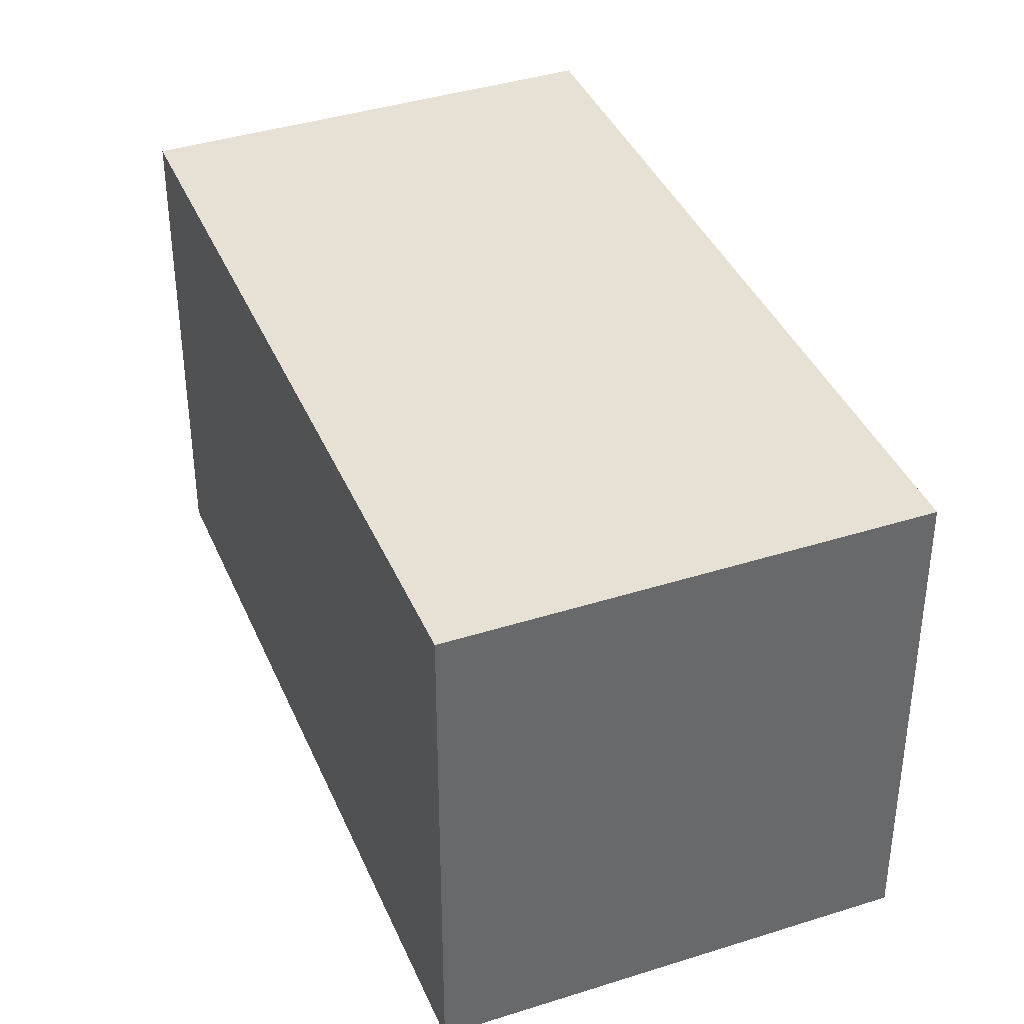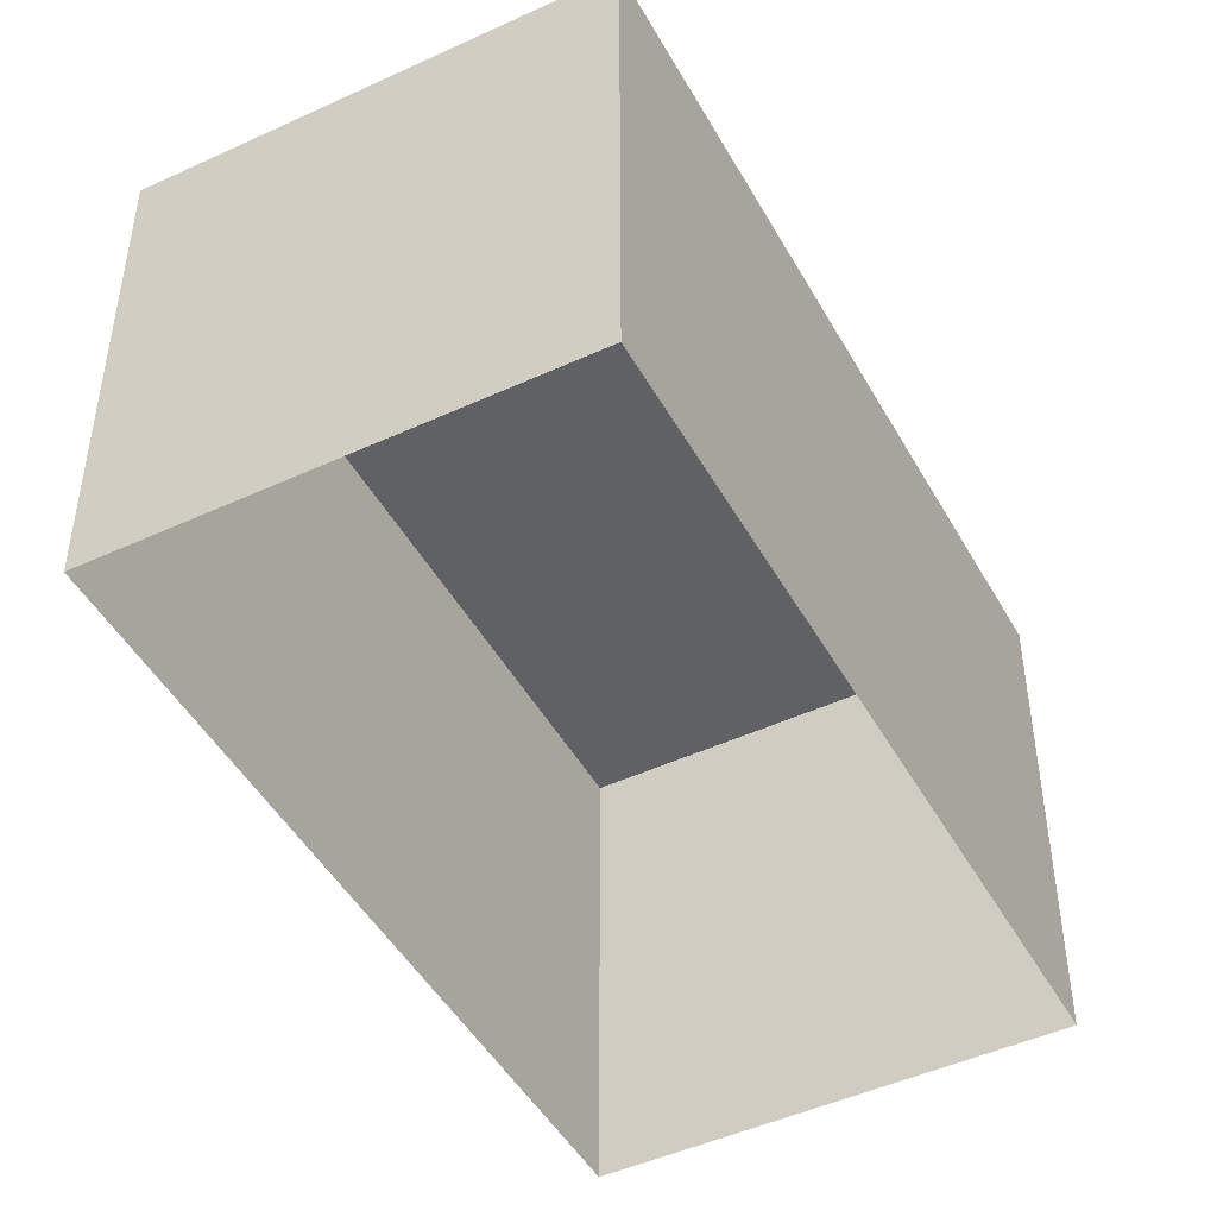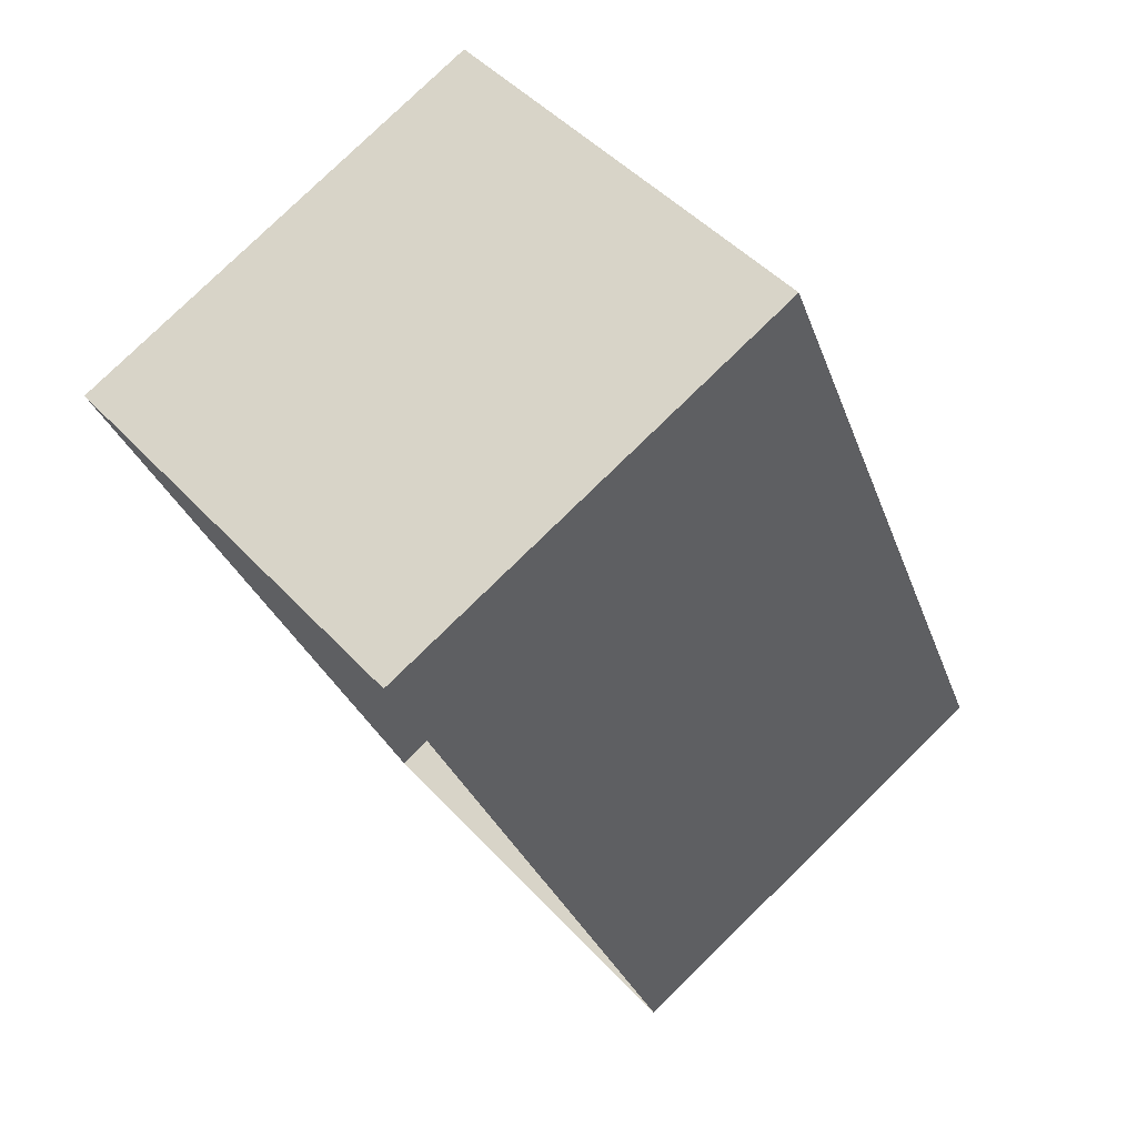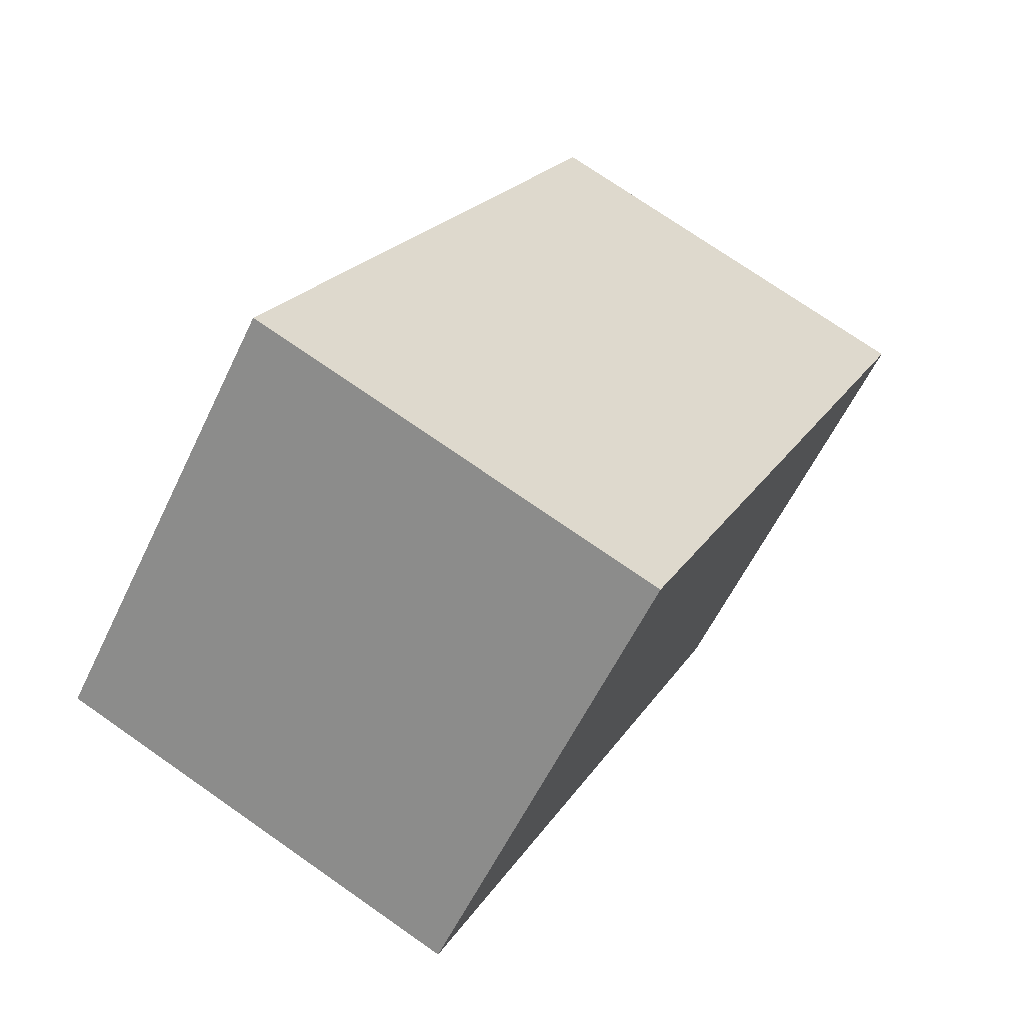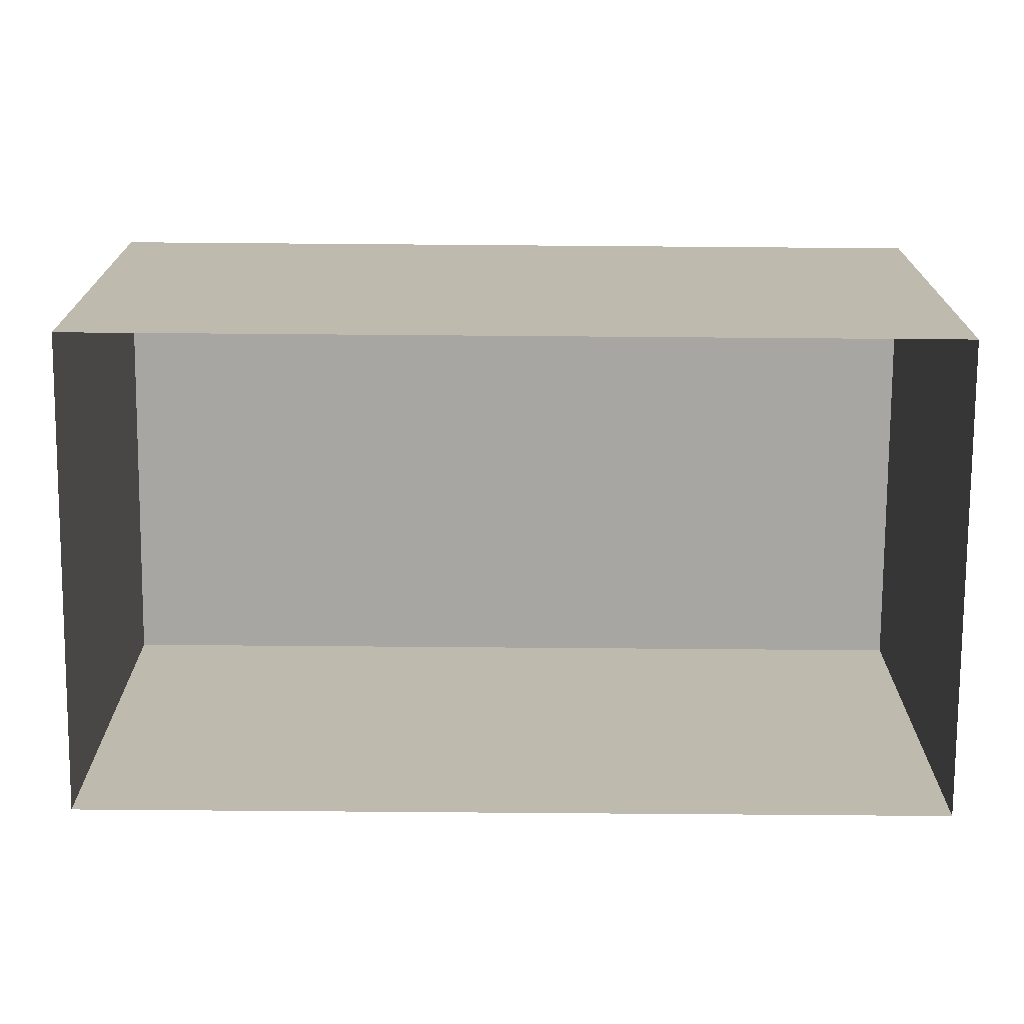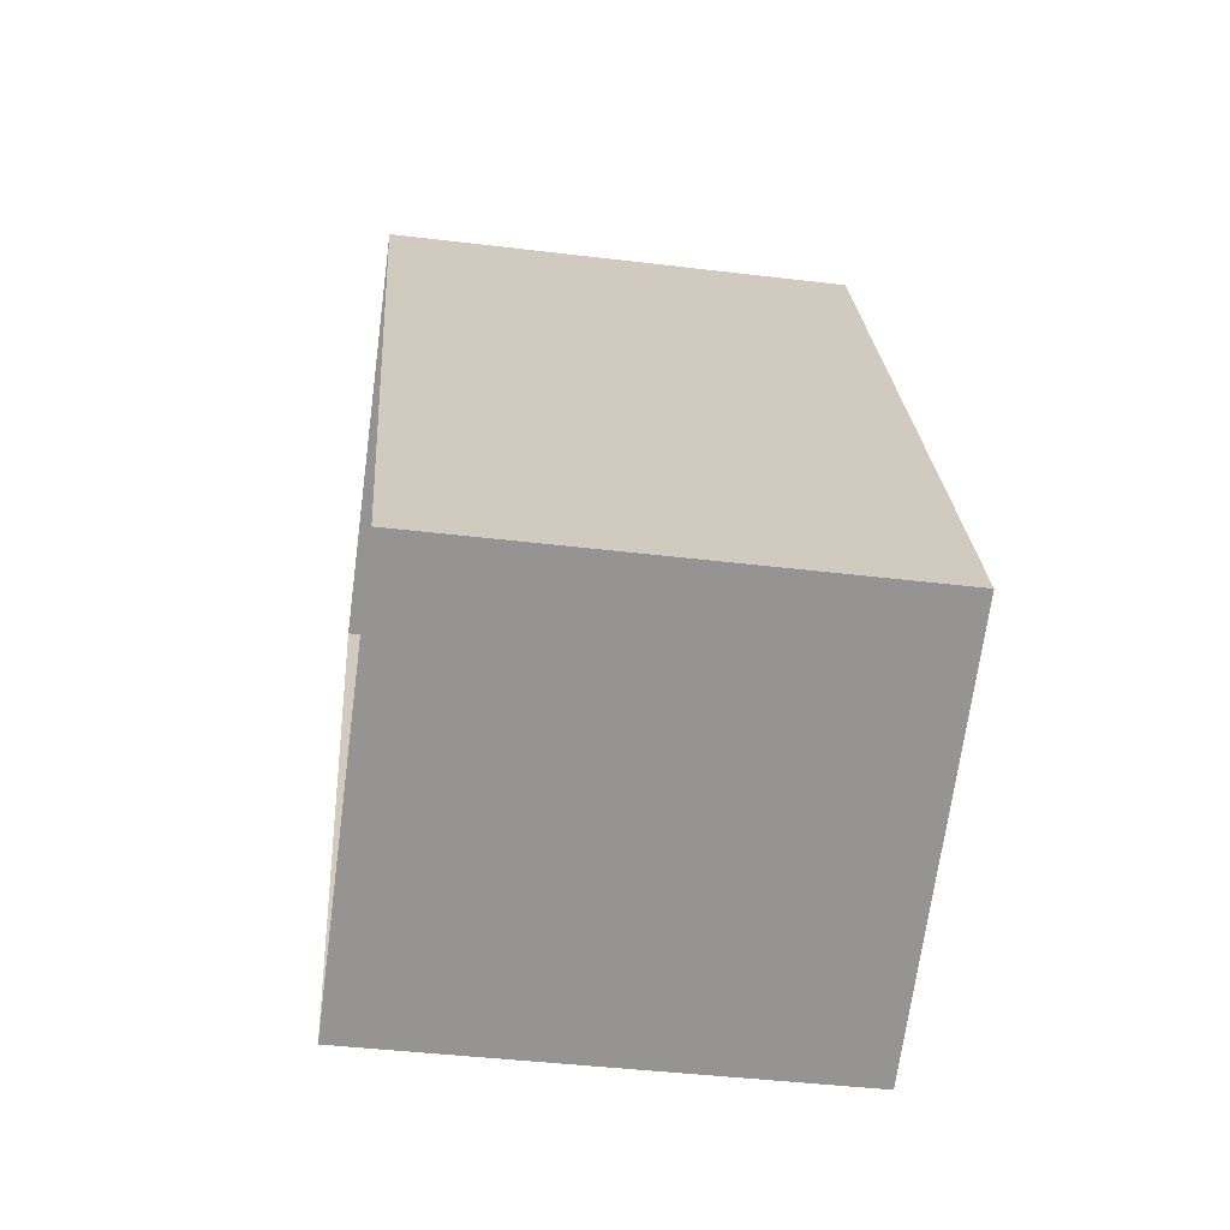
<metadata>
{"format":"obj","ext":"obj","renderer":"f3d","projection":"perspective","resolution":1024,"background":"white","views":[{"elev":38.9,"azim":133.6,"up":"+Z"},{"elev":-47.1,"azim":-177.2,"up":"+Z"},{"elev":79.1,"azim":-134.3,"up":"+Y"},{"elev":-58.7,"azim":-25.2,"up":"+Y"},{"elev":-74.3,"azim":64.7,"up":"+Z"},{"elev":-41.8,"azim":-98.3,"up":"+Y"}]}
</metadata>
<code>
v -2.24e+05 -1.276e+05 15.88
v -2.24e+05 -1.276e+05 15.88
v -2.24e+05 -1.276e+05 15.88
v -2.24e+05 -1.276e+05 15.88
v -2.24e+05 -1.276e+05 18.77
v -2.24e+05 -1.276e+05 18.77
v -2.24e+05 -1.276e+05 18.77
v -2.24e+05 -1.276e+05 18.77
f 1 2 3
f 4 1 3
f 5 6 7
f 8 5 7
f 5 2 1
f 5 8 2
f 6 1 4
f 6 5 1
f 6 4 3
f 7 6 3
f 7 3 2
f 8 7 2

</code>
